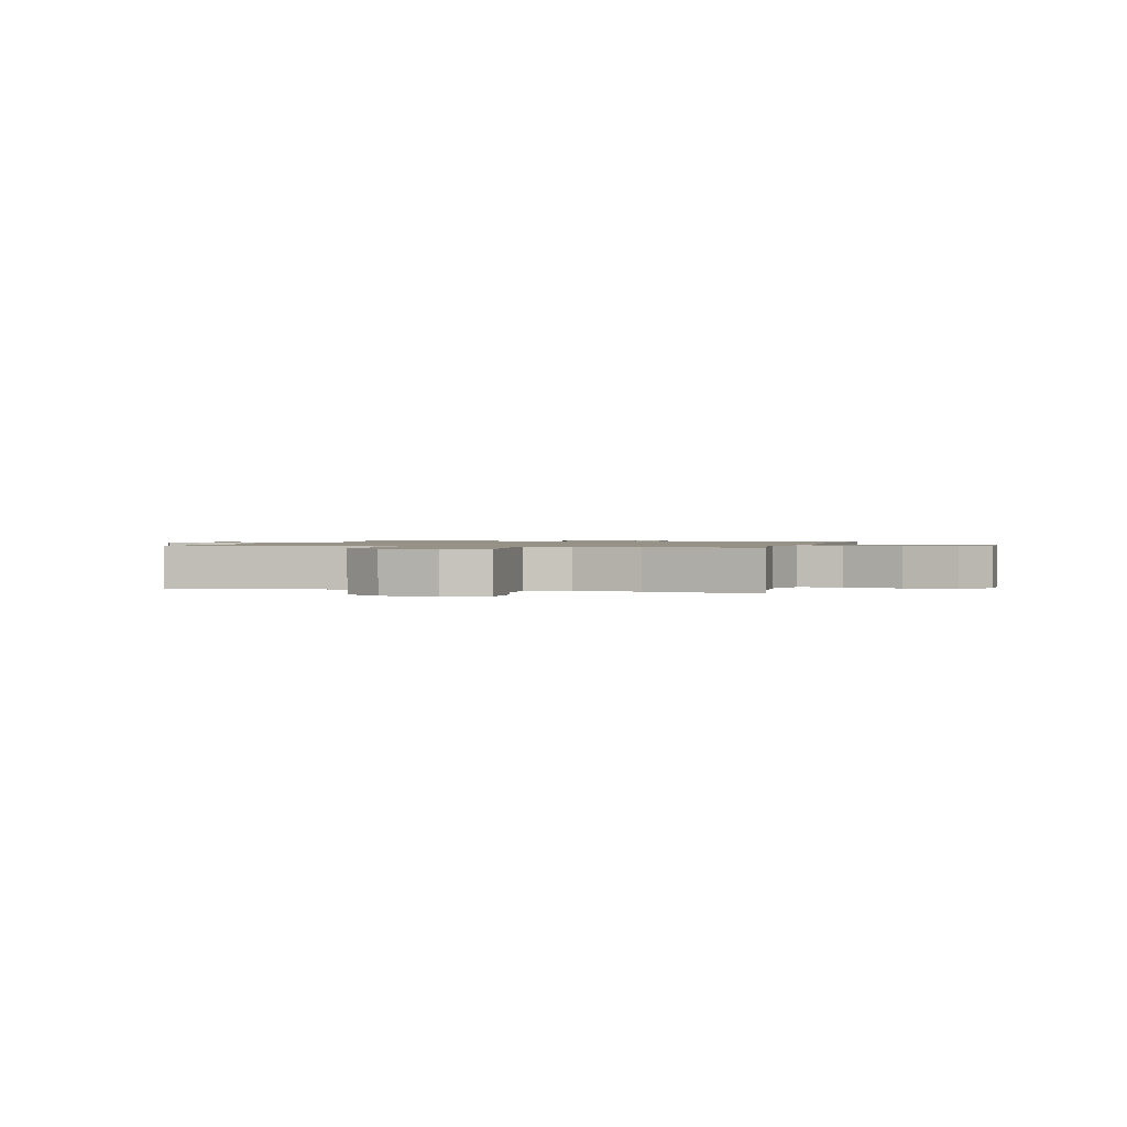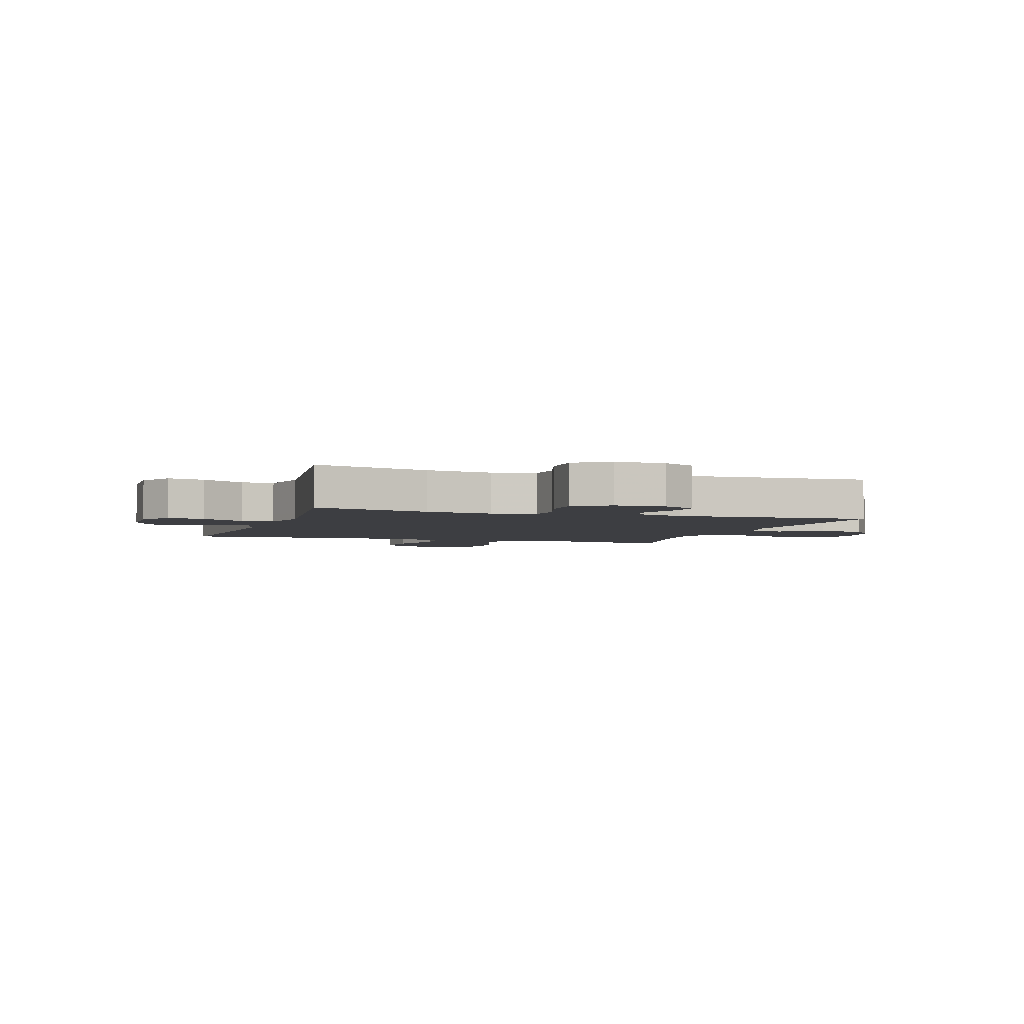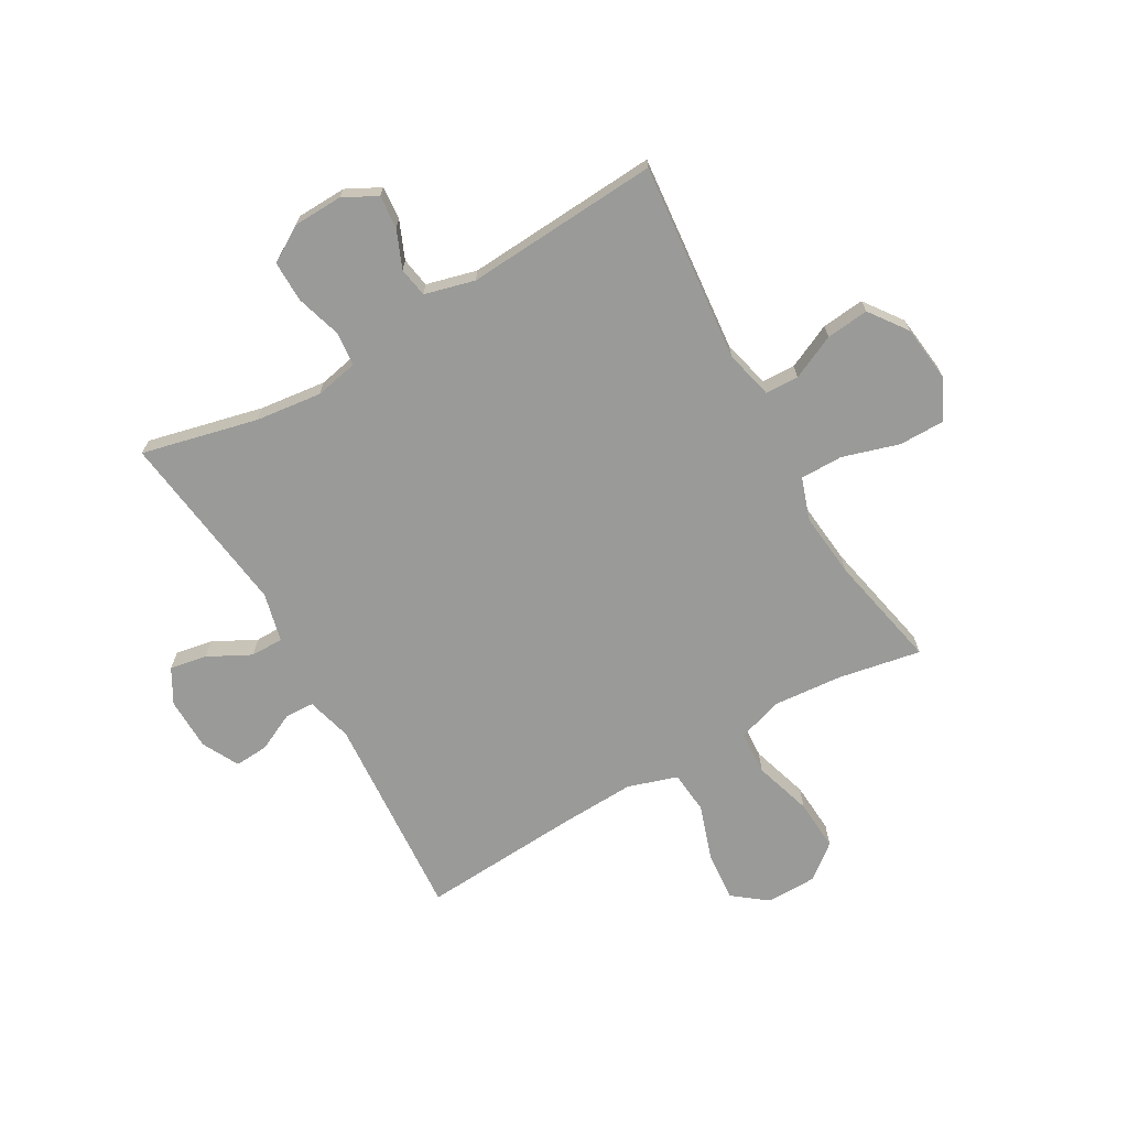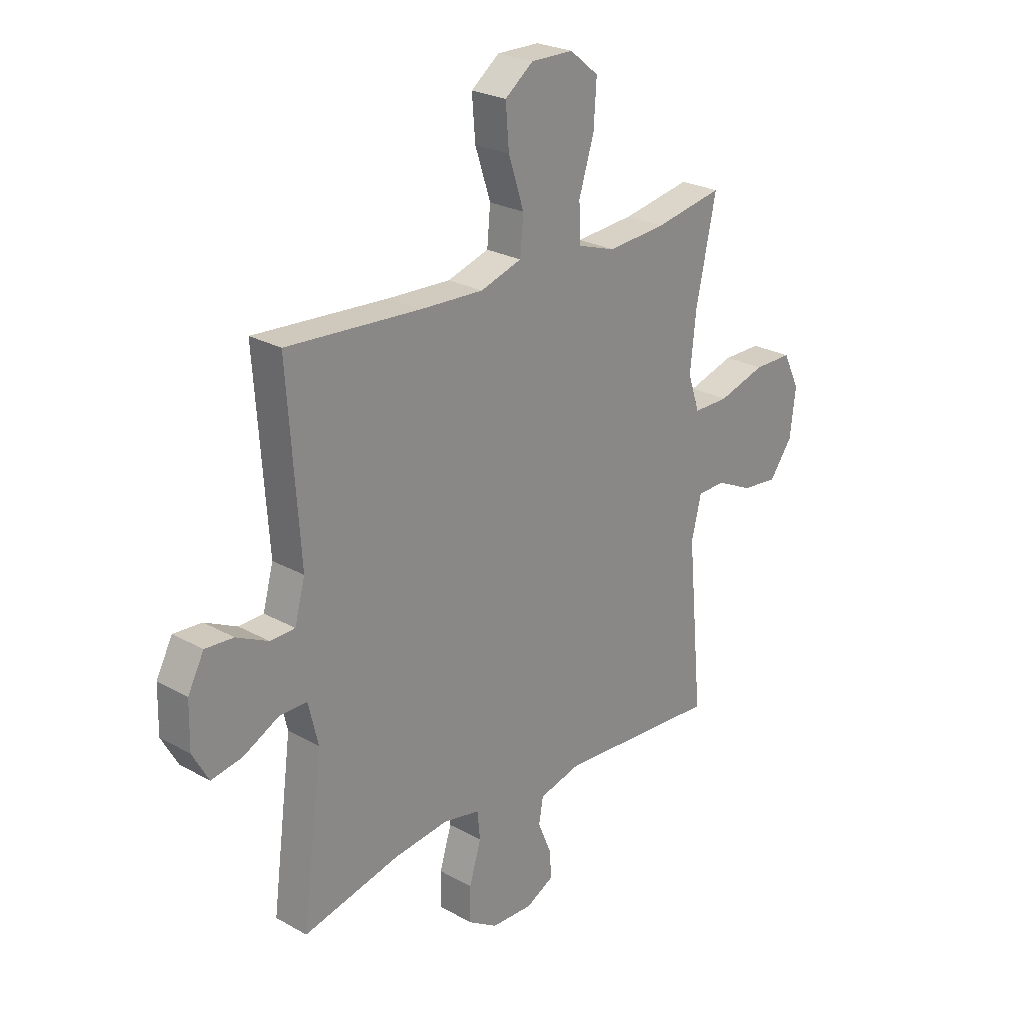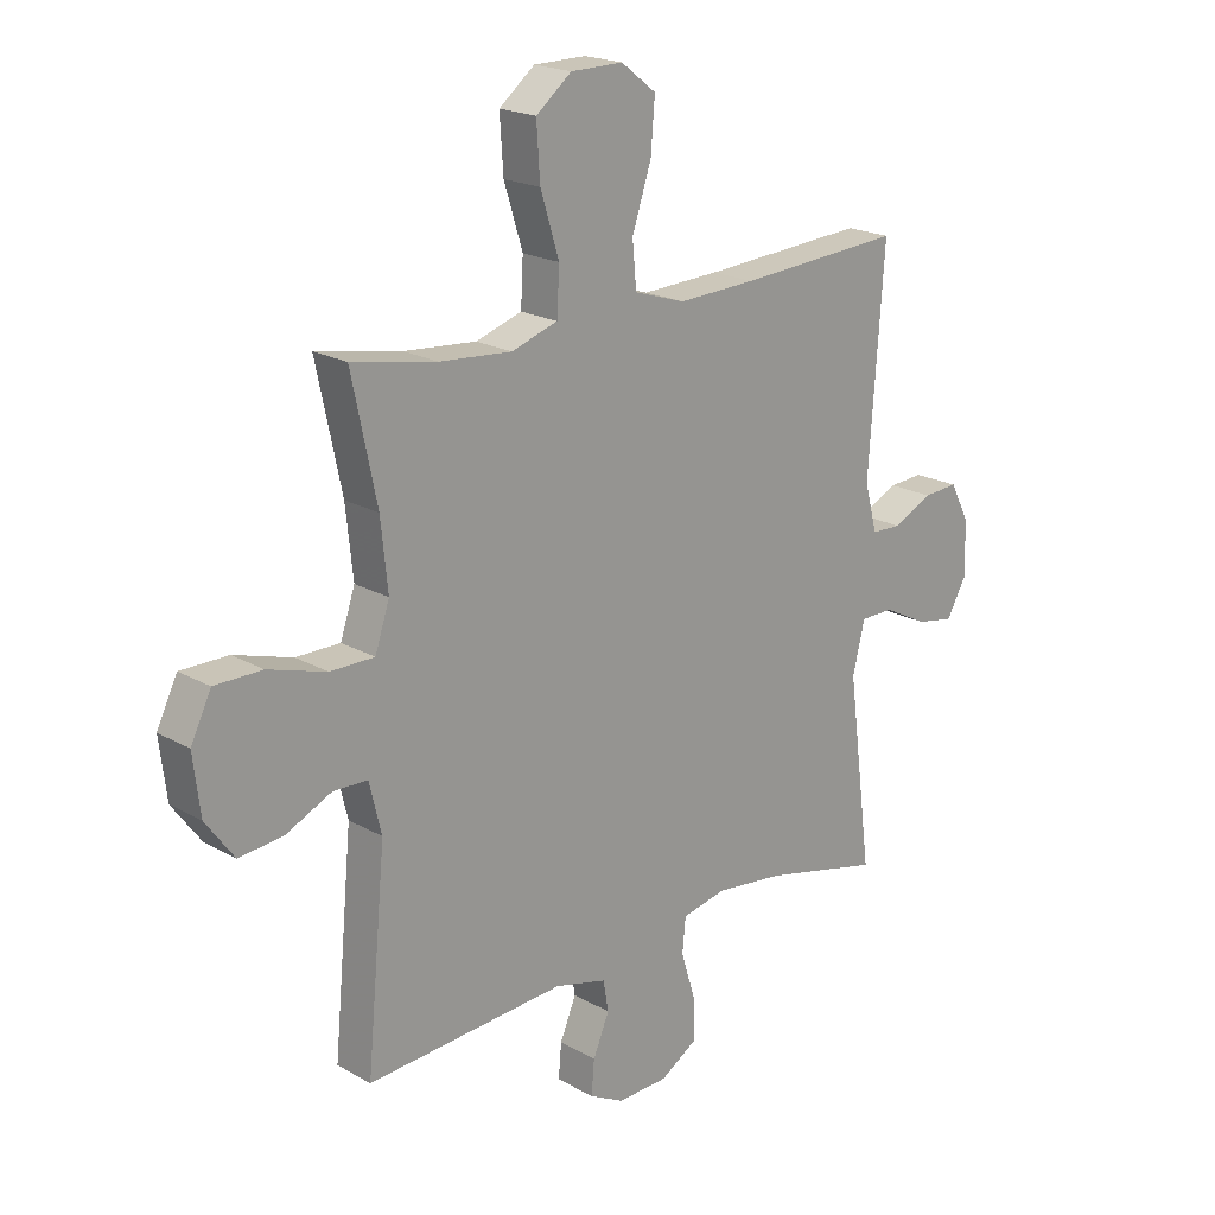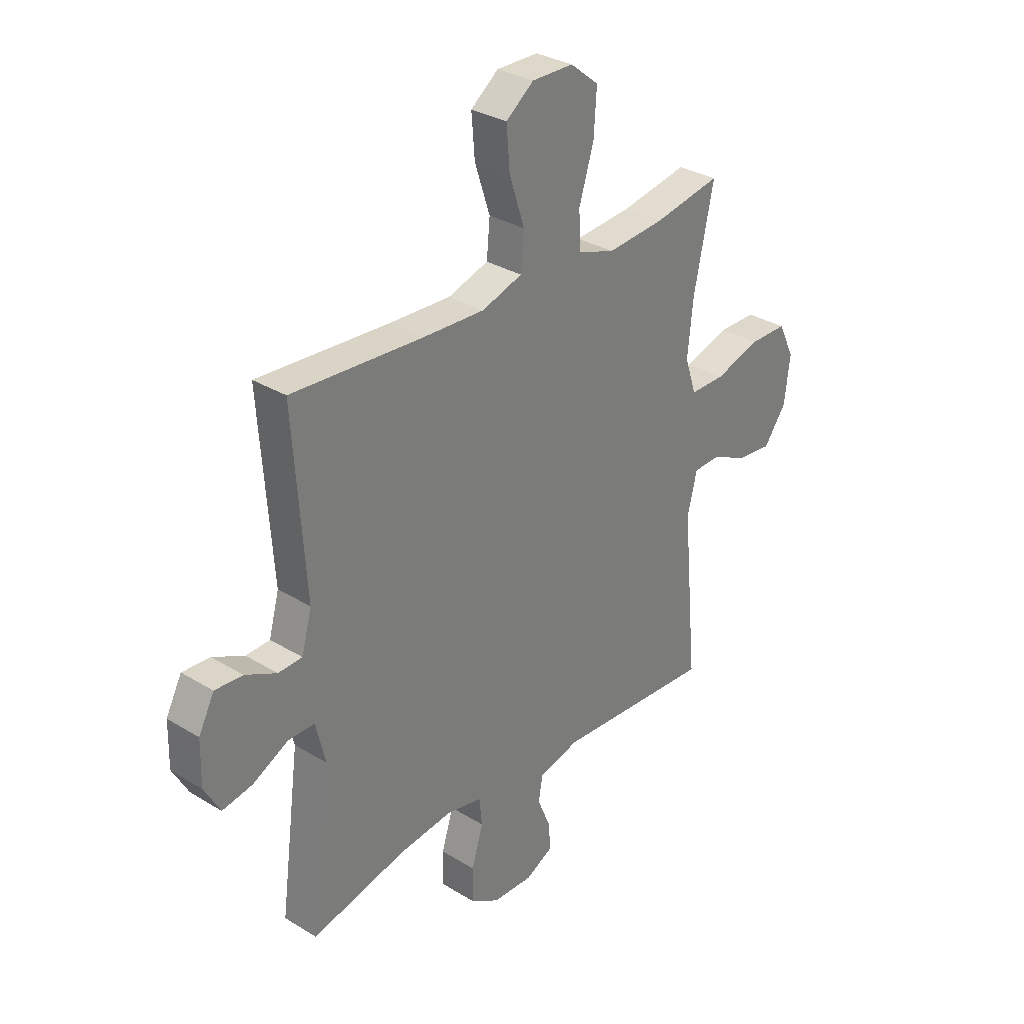
<metadata>
{"format":"obj","ext":"obj","renderer":"f3d","projection":"perspective","resolution":1024,"background":"white","views":[{"elev":1.1,"azim":-74.8,"up":"+Y"},{"elev":-3.5,"azim":161.4,"up":"+Y"},{"elev":-69.2,"azim":-150.3,"up":"+Y"},{"elev":24.9,"azim":132.3,"up":"+Z"},{"elev":20.0,"azim":-43.8,"up":"+Z"},{"elev":31.4,"azim":131.0,"up":"+Z"}]}
</metadata>
<code>
v -0.5 0.07 -0.5
v -0.467 0.07 -0.147
v -0.488 0.07 -0.061
v -0.547 0.07 -0.059
v -0.626 0.07 -0.096
v -0.702 0.07 -0.104
v -0.751 0.07 -0.037
v -0.763 0.07 0.063
v -0.728 0.07 0.135
v -0.646 0.07 0.135
v -0.546 0.07 0.105
v -0.47 0.07 0.105
v -0.445 0.07 0.18
v -0.457 0.07 0.296
v -0.5 0.07 0.5
v -0.354 0.07 0.473
v -0.23 0.07 0.463
v -0.15 0.07 0.489
v -0.146 0.07 0.567
v -0.178 0.07 0.67
v -0.184 0.07 0.762
v -0.123 0.07 0.811
v -0.033 0.07 0.812
v 0.027 0.07 0.766
v 0.02 0.07 0.679
v -0.013 0.07 0.579
v -0.006 0.07 0.503
v 0.082 0.07 0.475
v 0.216 0.07 0.481
v 0.5 0.07 0.5
v 0.474 0.07 0.13
v 0.496 0.07 0.049
v 0.548 0.07 0.047
v 0.616 0.07 0.08
v 0.676 0.07 0.084
v 0.71 0.07 0.019
v 0.712 0.07 -0.075
v 0.678 0.07 -0.136
v 0.612 0.07 -0.124
v 0.536 0.07 -0.085
v 0.478 0.07 -0.085
v 0.457 0.07 -0.172
v 0.5 0.07 -0.5
v 0.295 0.07 -0.452
v 0.177 0.07 -0.438
v 0.1 0.07 -0.454
v 0.094 0.07 -0.513
v 0.119 0.07 -0.595
v 0.12 0.07 -0.668
v 0.057 0.07 -0.707
v -0.031 0.07 -0.71
v -0.091 0.07 -0.679
v -0.086 0.07 -0.62
v -0.058 0.07 -0.553
v -0.067 0.07 -0.5
v -0.156 0.07 -0.477
v -0.5 0 -0.5
v -0.467 0 -0.147
v -0.488 0 -0.061
v -0.547 0 -0.059
v -0.626 0 -0.096
v -0.702 0 -0.104
v -0.751 0 -0.037
v -0.763 0 0.063
v -0.728 0 0.135
v -0.646 0 0.135
v -0.546 0 0.105
v -0.47 0 0.105
v -0.445 0 0.18
v -0.457 0 0.296
v -0.5 0 0.5
v -0.354 0 0.473
v -0.23 0 0.463
v -0.15 0 0.489
v -0.146 0 0.567
v -0.178 0 0.67
v -0.184 0 0.762
v -0.123 0 0.811
v -0.033 0 0.812
v 0.027 0 0.766
v 0.02 0 0.679
v -0.013 0 0.579
v -0.006 0 0.503
v 0.082 0 0.475
v 0.216 0 0.481
v 0.5 0 0.5
v 0.474 0 0.13
v 0.496 0 0.049
v 0.548 0 0.047
v 0.616 0 0.08
v 0.676 0 0.084
v 0.71 0 0.019
v 0.712 0 -0.075
v 0.678 0 -0.136
v 0.612 0 -0.124
v 0.536 0 -0.085
v 0.478 0 -0.085
v 0.457 0 -0.172
v 0.5 0 -0.5
v 0.295 0 -0.452
v 0.177 0 -0.438
v 0.1 0 -0.454
v 0.094 0 -0.513
v 0.119 0 -0.595
v 0.12 0 -0.668
v 0.057 0 -0.707
v -0.031 0 -0.71
v -0.091 0 -0.679
v -0.086 0 -0.62
v -0.058 0 -0.553
v -0.067 0 -0.5
v -0.156 0 -0.477
f 51 52 53 54
f 51 54 55
f 50 51 55
f 47 48 49 50
f 46 47 50 55
f 42 43 44
f 41 42 44 45
f 37 38 39 40
f 37 40 41
f 36 37 41
f 33 34 35 36
f 32 33 36 41
f 31 32 41 45
f 29 30 31 45
f 23 24 25 26
f 21 22 23 26
f 19 20 21 26
f 18 19 26 27
f 17 18 27 28
f 14 15 16
f 13 14 16 17
f 12 13 17 28
f 8 9 10 11
f 8 11 12
f 7 8 12
f 4 5 6 7
f 3 4 7 12
f 2 3 12 28
f 56 1 2 28
f 46 55 56 28
f 28 29 45 46
f 110 109 108 107
f 111 110 107
f 111 107 106
f 106 105 104 103
f 111 106 103 102
f 100 99 98
f 101 100 98 97
f 96 95 94 93
f 97 96 93
f 97 93 92
f 92 91 90 89
f 97 92 89 88
f 101 97 88 87
f 101 87 86 85
f 82 81 80 79
f 82 79 78 77
f 82 77 76 75
f 83 82 75 74
f 84 83 74 73
f 72 71 70
f 73 72 70 69
f 84 73 69 68
f 67 66 65 64
f 68 67 64
f 68 64 63
f 63 62 61 60
f 68 63 60 59
f 84 68 59 58
f 84 58 57 112
f 84 112 111 102
f 102 101 85 84
f 1 57 58 2
f 2 58 59 3
f 3 59 60 4
f 4 60 61 5
f 5 61 62 6
f 6 62 63 7
f 7 63 64 8
f 8 64 65 9
f 9 65 66 10
f 10 66 67 11
f 11 67 68 12
f 12 68 69 13
f 13 69 70 14
f 14 70 71 15
f 15 71 72 16
f 16 72 73 17
f 17 73 74 18
f 18 74 75 19
f 19 75 76 20
f 20 76 77 21
f 21 77 78 22
f 22 78 79 23
f 23 79 80 24
f 24 80 81 25
f 25 81 82 26
f 26 82 83 27
f 27 83 84 28
f 28 84 85 29
f 29 85 86 30
f 30 86 87 31
f 31 87 88 32
f 32 88 89 33
f 33 89 90 34
f 34 90 91 35
f 35 91 92 36
f 36 92 93 37
f 37 93 94 38
f 38 94 95 39
f 39 95 96 40
f 40 96 97 41
f 41 97 98 42
f 42 98 99 43
f 43 99 100 44
f 44 100 101 45
f 45 101 102 46
f 46 102 103 47
f 47 103 104 48
f 48 104 105 49
f 49 105 106 50
f 50 106 107 51
f 51 107 108 52
f 52 108 109 53
f 53 109 110 54
f 54 110 111 55
f 55 111 112 56
f 56 112 57 1

</code>
